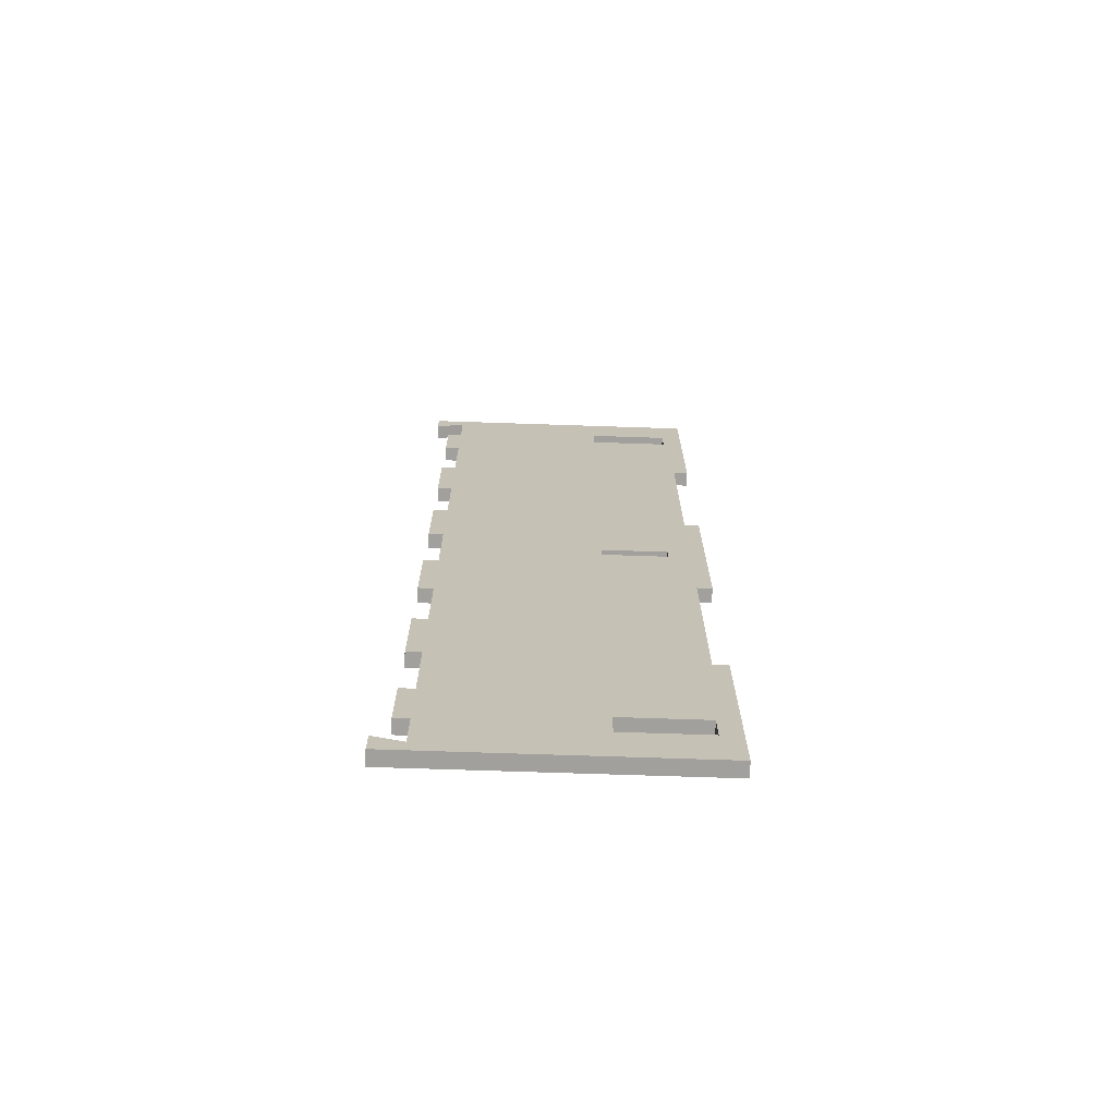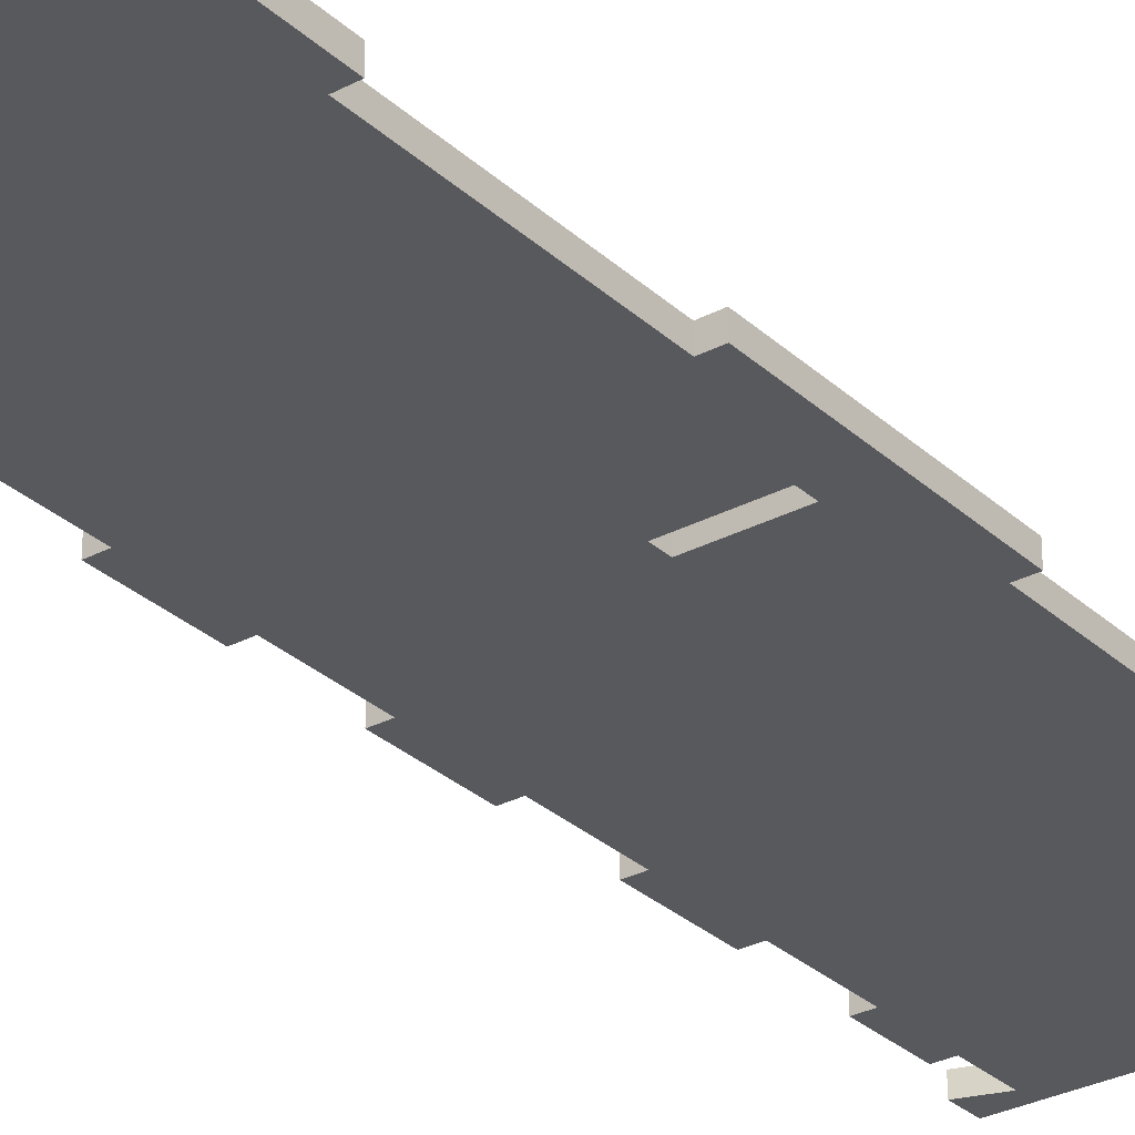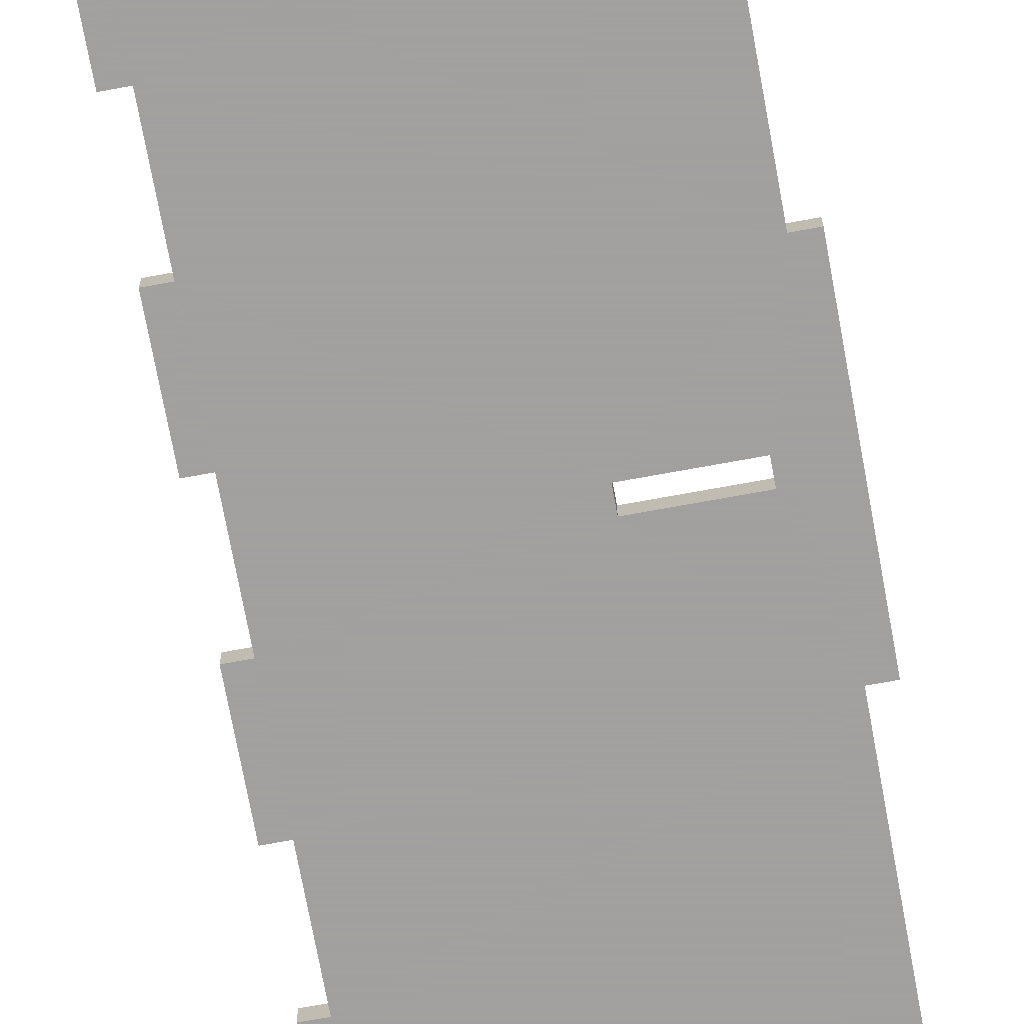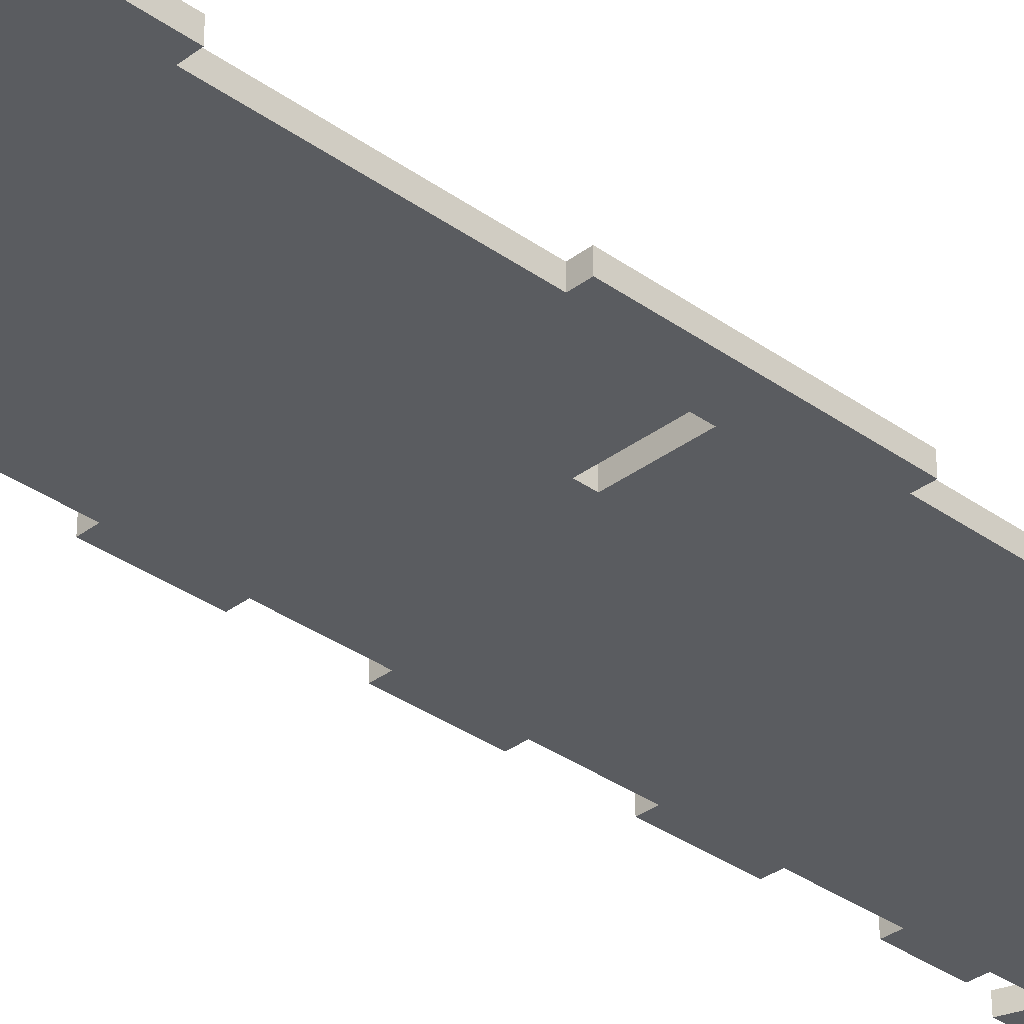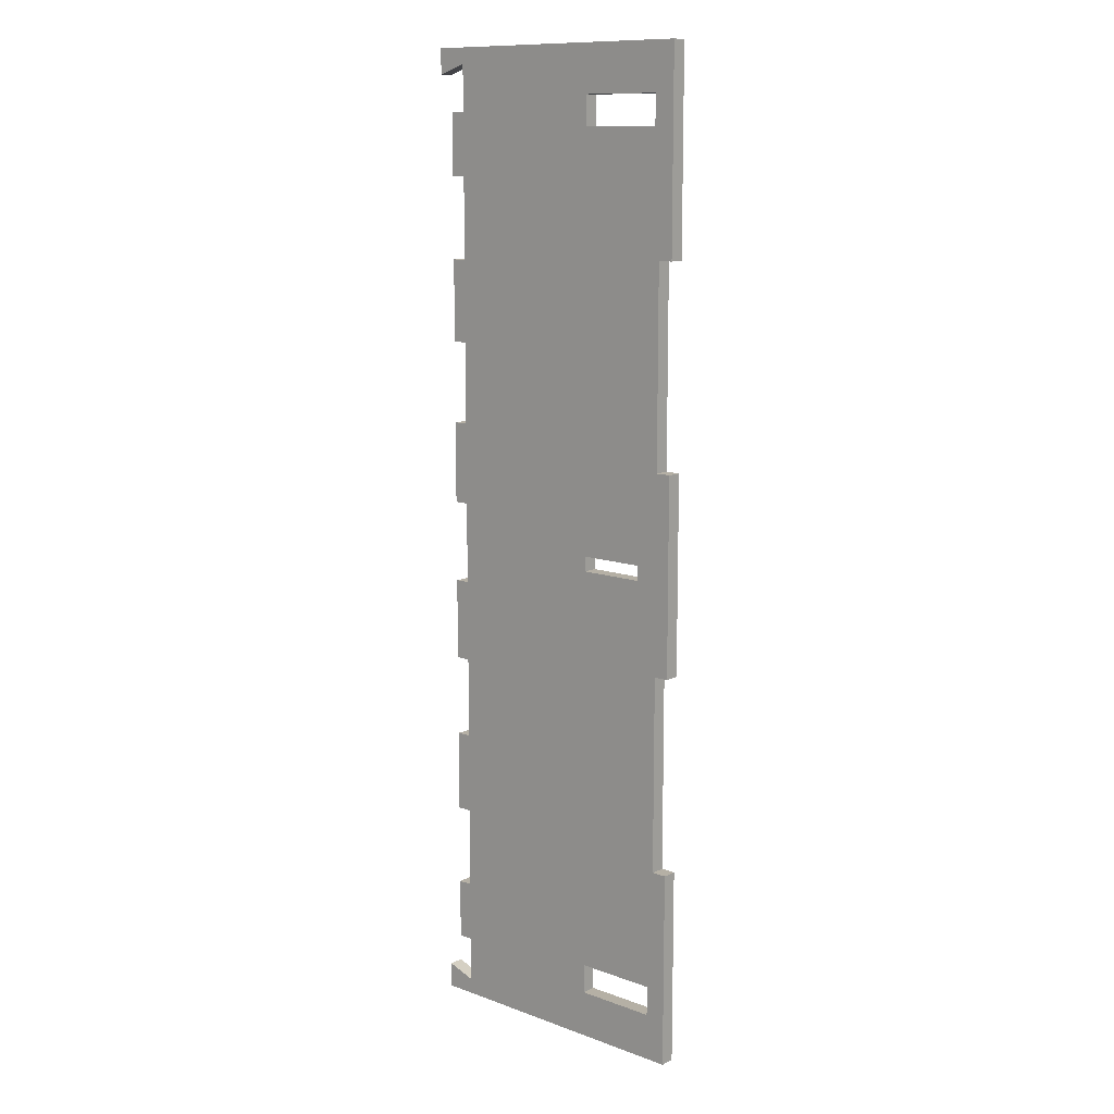
<metadata>
{"format":"obj","ext":"obj","renderer":"f3d","projection":"perspective","resolution":1024,"background":"white","views":[{"elev":-71.6,"azim":178.1,"up":"+Y"},{"elev":-30.1,"azim":-142.5,"up":"+Z"},{"elev":-71.9,"azim":-169.6,"up":"+Z"},{"elev":-33.7,"azim":-134.3,"up":"+Z"},{"elev":11.7,"azim":-138.8,"up":"+Y"}]}
</metadata>
<code>
g whalm395 OWP-07
v 0 0 0
v 0 0 0.018
v 0 0.075 0
v 0 0.075 0.018
v -0.018 0.075 0
v -0.018 0.075 0.018
v -0.018 0.175 0
v -0.018 0.175 0.018
v 0 0.175 0
v 0 0.175 0.018
v 0 0.275 0
v 0 0.275 0.018
v -0.018 0.275 0
v -0.018 0.275 0.018
v -0.018 0.375 0
v -0.018 0.375 0.018
v 0 0.375 0
v 0 0.375 0.018
v 0 0.475 0
v 0 0.475 0.018
v -0.018 0.475 0
v -0.018 0.475 0.018
v -0.018 0.575 0
v -0.018 0.575 0.018
v 0 0.575 0
v 0 0.575 0.018
v 0 0.675 0
v 0 0.675 0.018
v -0.018 0.675 0
v -0.018 0.675 0.018
v -0.018 0.775 0
v -0.018 0.775 0.018
v 0 0.775 0
v 0 0.775 0.018
v 0 0.875 0
v 0 0.875 0.018
v -0.018 0.875 0
v -0.018 0.875 0.018
v -0.018 0.975 0
v -0.018 0.975 0.018
v 0 0.975 0
v 0 0.975 0.018
v 0 1.05 0
v 0 1.05 0.018
v -0.018 1.05 0
v -0.018 1.05 0.018
v -0.018 1.106 0
v -0.018 1.106 0.018
v 0.018 1.094 0
v 0.018 1.094 0.018
v 0.018 1.125 0
v 0.018 1.125 0.018
v -0.336 1.125 0
v -0.336 1.125 0.018
v -0.336 0.885 0
v -0.336 0.885 0.018
v -0.318 0.885 0
v -0.318 0.885 0.018
v -0.318 0.645 0
v -0.318 0.645 0.018
v -0.336 0.645 0
v -0.336 0.645 0.018
v -0.336 0.405 0
v -0.336 0.405 0.018
v -0.318 0.405 0
v -0.318 0.405 0.018
v -0.318 0.165 0
v -0.318 0.165 0.018
v -0.336 0.165 0
v -0.336 0.165 0.018
v -0.336 -0.075 0
v -0.336 -0.075 0.018
v 0.018 -0.075 0
v 0.018 -0.075 0.018
v 0.018 -0.044 0
v 0.018 -0.044 0.018
v -0.018 -0.056 0
v -0.018 -0.056 0.018
v -0.018 0 0
v -0.018 0 0.018
v -0.211 0.534 0
v -0.211 0.534 0.018
v -0.211 0.516 0
v -0.211 0.516 0.018
v -0.291 0.516 0
v -0.291 0.516 0.018
v -0.291 0.534 0
v -0.291 0.534 0.018
v -0.211 -0.018 0
v -0.211 -0.018 0.018
v -0.211 0.018 0
v -0.211 0.018 0.018
v -0.311 0.018 0
v -0.311 0.018 0.018
v -0.311 -0.018 0
v -0.311 -0.018 0.018
v -0.211 1.068 0
v -0.211 1.068 0.018
v -0.311 1.068 0
v -0.311 1.068 0.018
v -0.311 1.032 0
v -0.311 1.032 0.018
v -0.211 1.032 0
v -0.211 1.032 0.018
f 1 3 4 2
f 3 5 6 4
f 5 7 8 6
f 7 9 10 8
f 9 11 12 10
f 11 13 14 12
f 13 15 16 14
f 15 17 18 16
f 17 19 20 18
f 19 21 22 20
f 21 23 24 22
f 23 25 26 24
f 25 27 28 26
f 27 29 30 28
f 29 31 32 30
f 31 33 34 32
f 33 35 36 34
f 35 37 38 36
f 37 39 40 38
f 39 41 42 40
f 41 43 44 42
f 43 45 46 44
f 45 47 48 46
f 47 49 50 48
f 49 51 52 50
f 51 53 54 52
f 53 55 56 54
f 55 57 58 56
f 57 59 60 58
f 59 61 62 60
f 61 63 64 62
f 63 65 66 64
f 65 67 68 66
f 67 69 70 68
f 69 71 72 70
f 71 73 74 72
f 73 75 76 74
f 75 77 78 76
f 77 79 80 78
f 79 1 2 80
f 81 82 84 83
f 83 84 86 85
f 85 86 88 87
f 87 88 82 81
f 89 90 92 91
f 91 92 94 93
f 93 94 96 95
f 95 96 90 89
f 97 98 100 99
f 99 100 102 101
f 101 102 104 103
f 103 104 98 97
f 51 49 47
f 48 50 52
f 51 47 53
f 54 48 52
f 53 101 55
f 56 102 54
f 101 57 55
f 56 58 102
f 57 31 59
f 60 32 58
f 59 87 61
f 62 88 60
f 61 87 63
f 64 88 62
f 85 65 63
f 64 66 86
f 65 13 67
f 68 14 66
f 67 93 69
f 70 94 68
f 69 93 71
f 72 94 70
f 77 73 71
f 72 74 78
f 75 73 77
f 78 74 76
f 79 77 89
f 90 78 80
f 5 1 79
f 80 2 6
f 3 1 5
f 6 2 4
f 7 5 91
f 92 6 8
f 13 9 7
f 8 10 14
f 11 9 13
f 14 10 12
f 15 13 65
f 66 14 16
f 21 17 15
f 16 18 22
f 19 17 21
f 22 18 20
f 23 21 81
f 82 22 24
f 29 25 23
f 24 26 30
f 27 25 29
f 30 26 28
f 31 29 59
f 60 30 32
f 37 33 31
f 32 34 38
f 35 33 37
f 38 34 36
f 39 37 103
f 104 38 40
f 45 41 39
f 40 42 46
f 43 41 45
f 46 42 44
f 47 45 97
f 98 46 48
f 47 97 53
f 54 98 48
f 97 99 53
f 54 100 98
f 99 101 53
f 54 102 100
f 101 103 57
f 58 104 102
f 103 37 57
f 58 38 104
f 37 31 57
f 58 32 38
f 29 81 59
f 60 82 30
f 29 23 81
f 82 24 30
f 81 87 59
f 60 88 82
f 87 85 63
f 64 86 88
f 85 83 65
f 66 84 86
f 83 15 65
f 66 16 84
f 21 15 83
f 84 16 22
f 13 7 67
f 68 8 14
f 7 91 67
f 68 92 8
f 91 93 67
f 68 94 92
f 93 95 71
f 72 96 94
f 95 89 71
f 72 90 96
f 89 77 71
f 72 78 90
f 91 79 89
f 90 80 92
f 5 79 91
f 92 80 6
f 81 21 83
f 84 22 82
f 45 39 103
f 104 40 46
f 97 45 103
f 104 46 98

</code>
